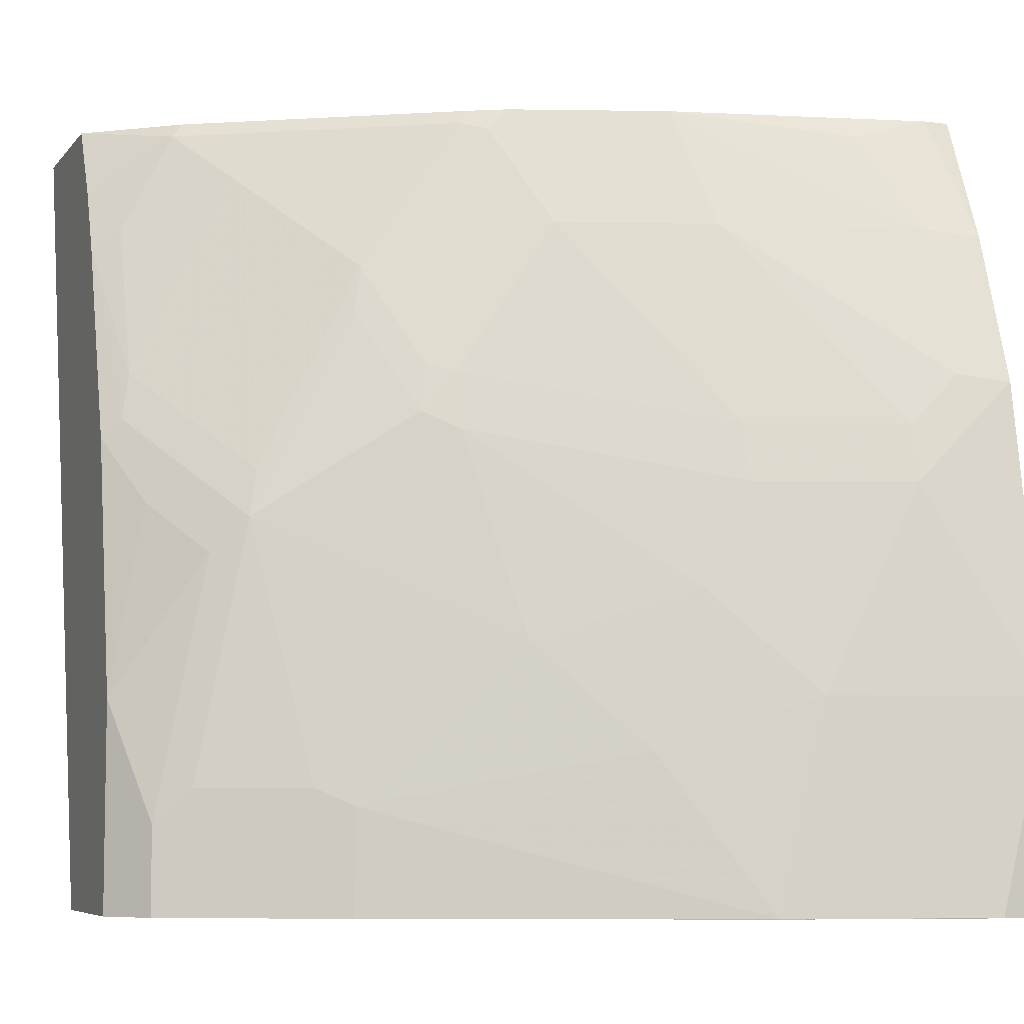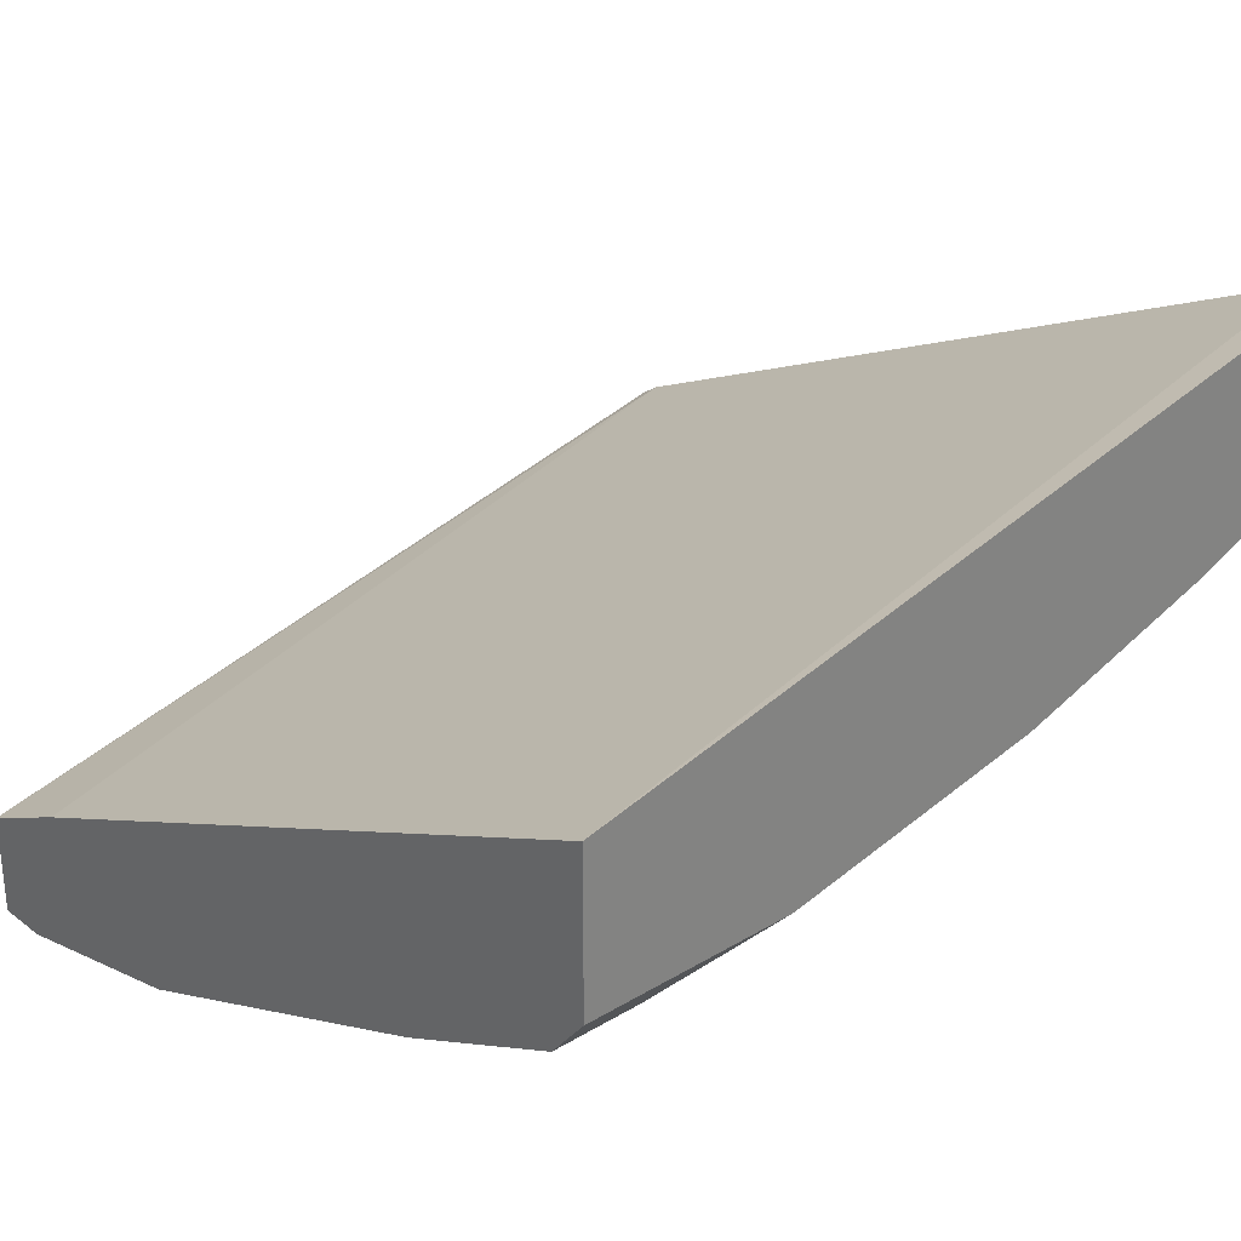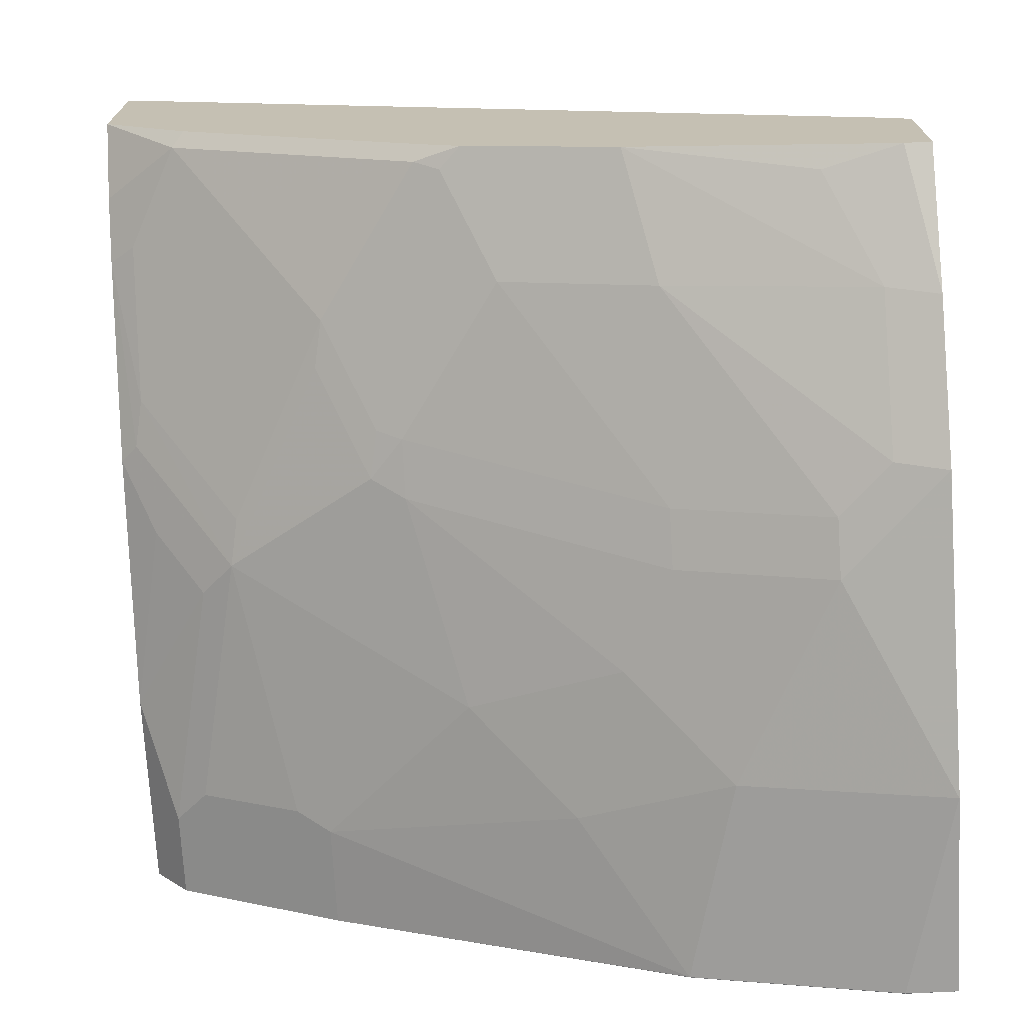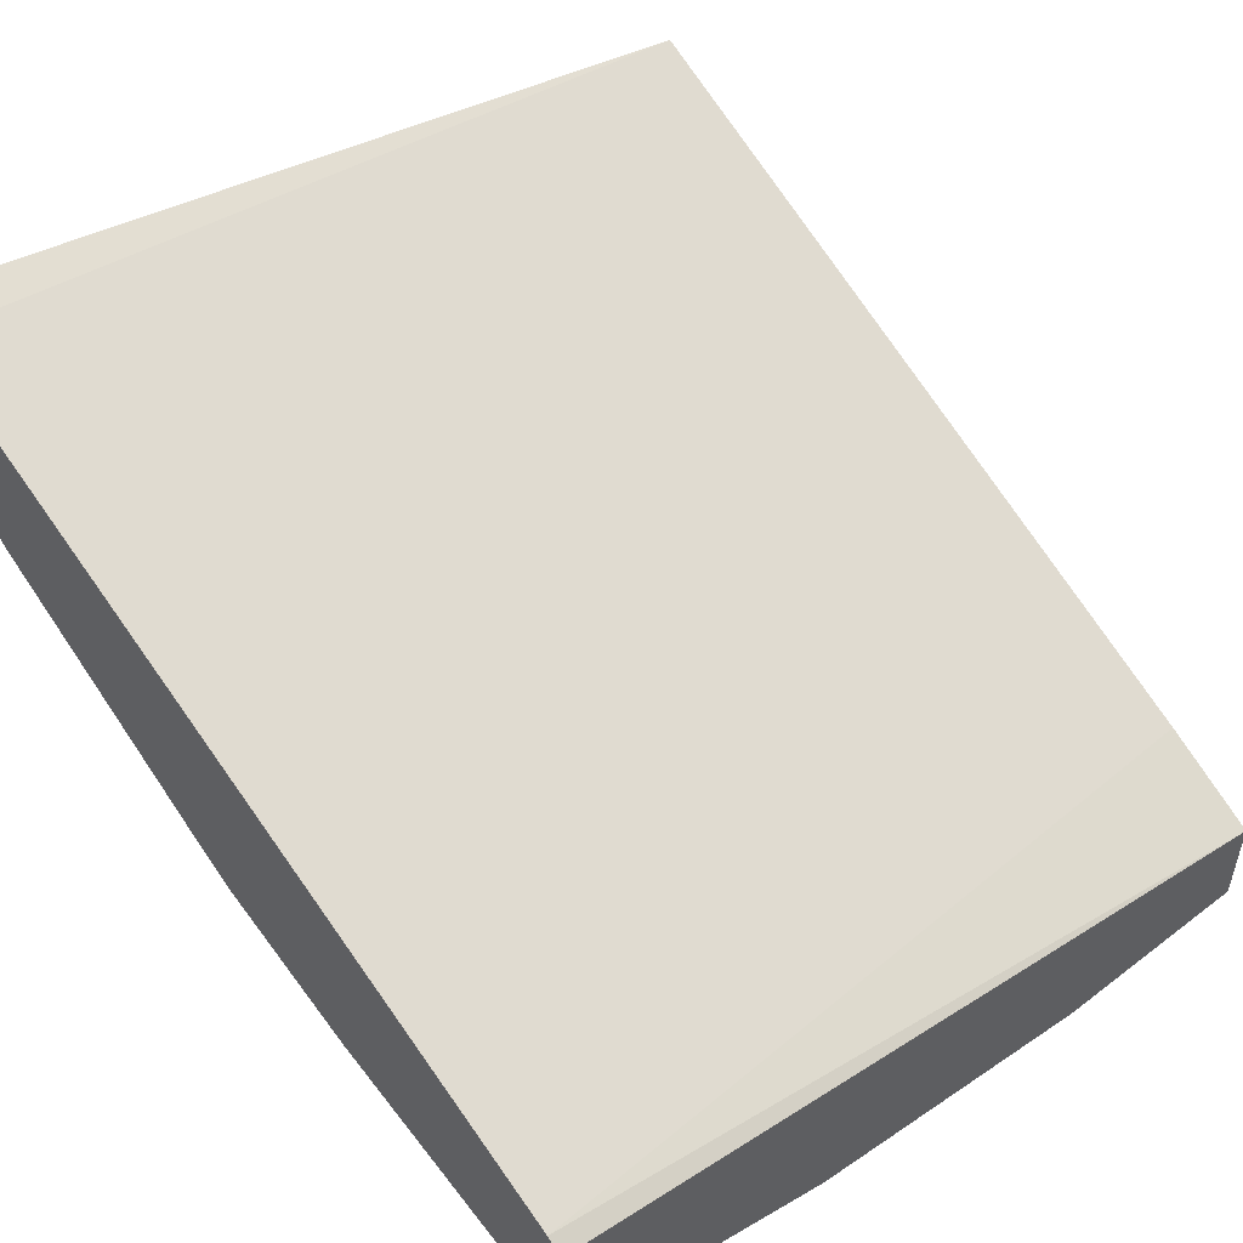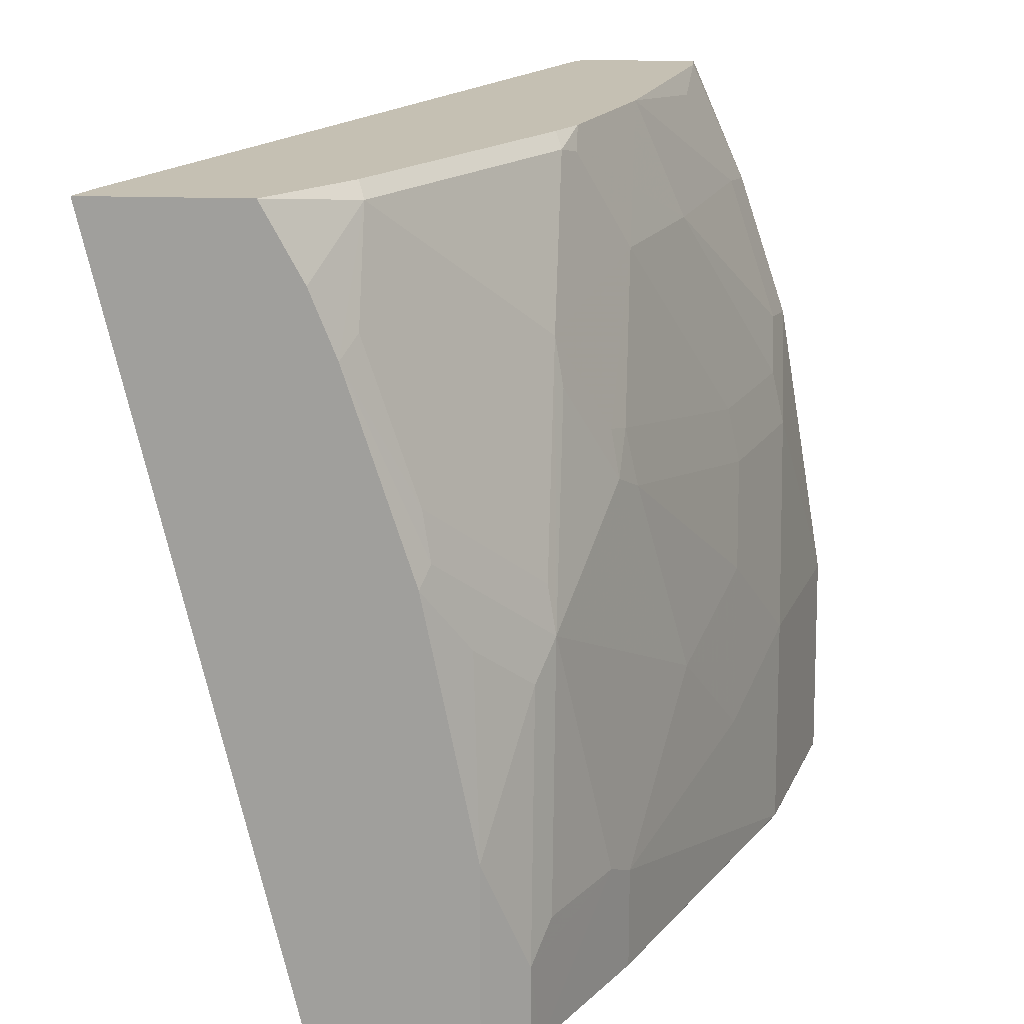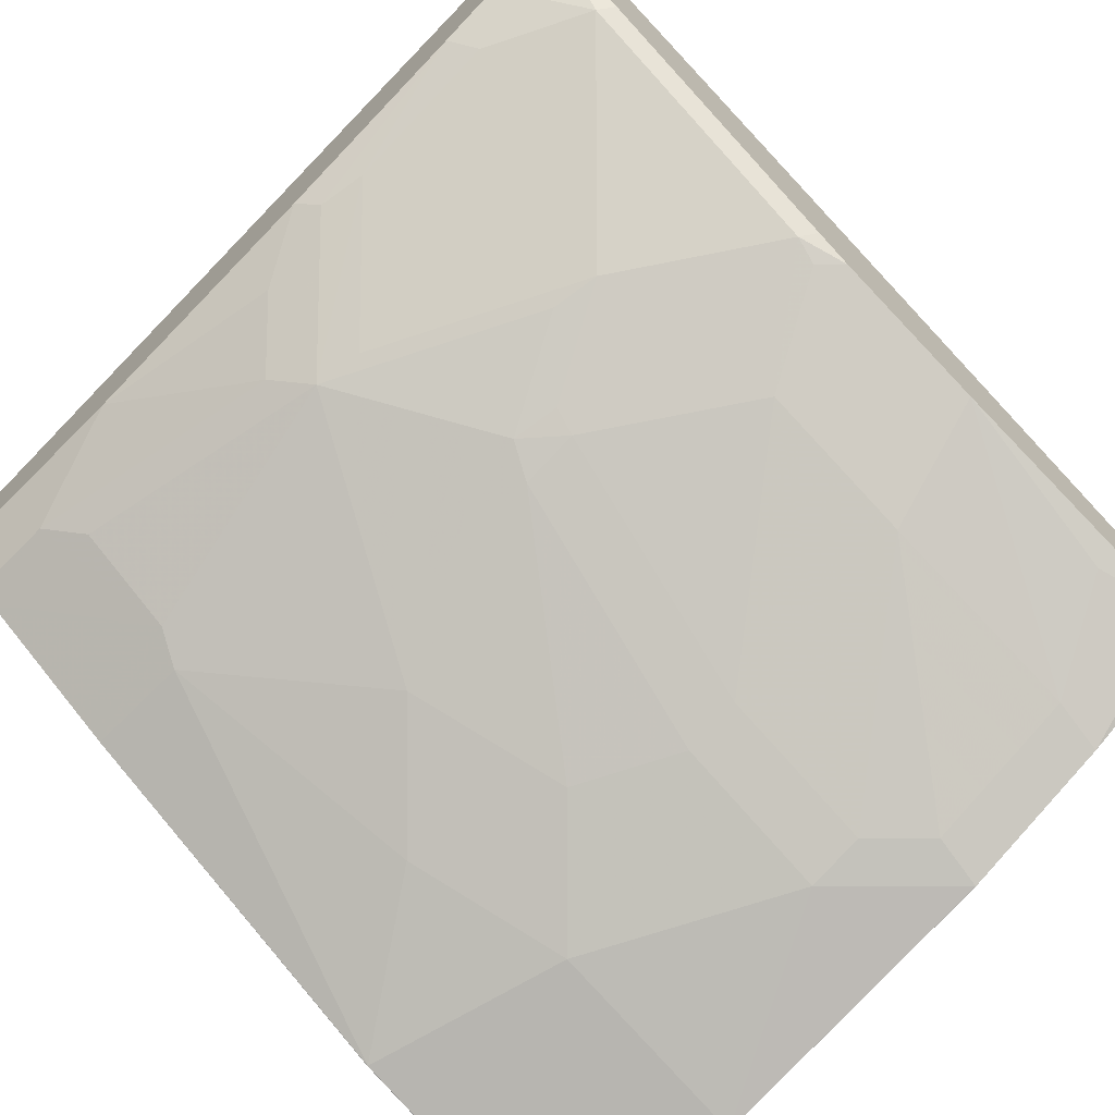
<metadata>
{"format":"obj","ext":"obj","renderer":"f3d","projection":"perspective","resolution":1024,"background":"white","views":[{"elev":-6.5,"azim":-20.9,"up":"+Z"},{"elev":29.5,"azim":-131.6,"up":"+Y"},{"elev":-71.3,"azim":3.1,"up":"+Y"},{"elev":52.4,"azim":50.4,"up":"+Y"},{"elev":18.1,"azim":-86.0,"up":"+Z"},{"elev":-70.6,"azim":-45.0,"up":"+Y"}]}
</metadata>
<code>
v -0.4605 -0.2969 -0.0001415
v -0.4605 -0.2969 0.07625
v -0.4605 -0.2394 -0.0001415
v -0.4472 -0.3131 -0.0001415
v -0.4605 -0.2777 0.1721
v -0.4472 -0.3131 0.03197
v -0.4281 -0.3131 0.1278
v -0.4472 -0.2939 0.147
v -0.4605 -0.1719 0.2981
v -0.4471 -0.1773 0.2981
v -0.1917 -0.3642 -0.0001415
v -0.441 -0.3162 -0.0001415
v -0.4536 -0.2811 0.1789
v -0.4605 -0.2536 0.2471
v -0.4153 -0.3195 0.1406
v -0.3961 -0.3386 0.04475
v -0.4345 -0.3195 0.04475
v -0.4605 -0.2295 0.2981
v -0.1596 -0.3115 0.2981
v -0.1914 -0.3643 -0.0001415
v -0.3961 -0.3386 -0.0001415
v -0.4504 -0.278 0.1965
v -0.4504 -0.2588 0.254
v -0.4313 -0.2588 0.2923
v -0.4605 -0.2442 0.2709
v -0.4121 -0.3163 0.1581
v -0.3386 -0.3578 0.1023
v -0.3578 -0.3386 0.1789
v -0.3961 -0.3195 0.1789
v -0.3738 -0.3163 0.2348
v -0.3834 -0.345 0.03836
v -0.4267 -0.2565 0.2981
v -0.1533 -0.3157 0.2981
v -0.1533 -0.3834 -0.0001415
v -0.3834 -0.345 -0.0001415
v -0.4121 -0.278 0.2731
v -0.3354 -0.3163 0.2923
v -0.3258 -0.3642 0.09586
v -0.345 -0.345 0.1725
v -0.345 -0.3402 0.1941
v -0.3546 -0.3354 0.1965
v -0.377 -0.3195 0.2172
v -0.3067 -0.3402 0.2516
v -0.2492 -0.4025 4.44e-06
v -0.2875 -0.3834 0.05751
v -0.3308 -0.314 0.2981
v -0.1533 -0.3619 0.2981
v -0.1533 -0.4215 -0.0001415
v -0.2492 -0.4025 -0.0001415
v -0.3258 -0.321 0.2899
v -0.3177 -0.321 0.2981
v -0.2684 -0.3834 0.115
v -0.2492 -0.3834 0.1533
v -0.2492 -0.3786 0.1749
v -0.2492 -0.3594 0.2516
v -0.2875 -0.3402 0.2707
v -0.1725 -0.4217 4.44e-06
v -0.1534 -0.4217 0.07669
v -0.23 -0.4025 0.07669
v -0.1632 -0.3618 0.2981
v -0.1533 -0.3833 0.2493
v -0.1533 -0.4217 -0.0001123
v -0.1534 -0.4217 -0.0001415
v -0.1725 -0.4216 -0.0001415
v -0.2684 -0.3402 0.2899
v -0.2602 -0.3402 0.2981
v -0.1917 -0.4025 0.1533
v -0.1917 -0.3977 0.1749
v -0.1725 -0.3977 0.1941
v -0.1725 -0.3786 0.2516
v -0.1533 -0.4217 0.07677
v -0.1534 -0.4025 0.1917
v -0.1917 -0.3594 0.2899
v -0.1533 -0.4025 0.1918
v -0.1534 -0.3834 0.2492
v -0.1533 -0.4025 0.1917
f 38 45 52
f 37 43 50
f 38 52 39
f 39 52 53
f 39 53 40
f 40 53 54
f 40 54 43
f 43 55 56
f 43 54 68
f 43 68 55
f 43 56 51
f 43 51 50
f 37 51 46
f 44 49 57
f 40 43 41
f 37 50 51
f 30 43 37
f 33 48 34
f 44 57 58
f 28 41 30
f 28 30 42
f 28 42 29
f 29 42 30
f 30 41 43
f 30 37 36
f 31 35 44
f 31 44 45
f 33 47 61
f 33 61 74
f 33 74 76
f 33 76 71
f 33 71 62
f 33 62 48
f 35 49 44
f 44 58 59
f 60 66 73
f 45 59 52
f 58 72 67
f 58 67 59
f 28 40 41
f 60 73 61
f 61 73 70
f 61 70 75
f 61 75 72
f 61 72 74
f 66 70 73
f 67 72 68
f 68 72 69
f 69 72 75
f 69 75 70
f 71 76 72
f 72 76 74
f 58 71 72
f 44 59 45
f 57 71 58
f 57 63 62
f 47 60 61
f 48 62 63
f 49 64 57
f 51 56 65
f 51 65 66
f 52 59 67
f 52 67 53
f 53 67 68
f 53 68 54
f 55 66 65
f 55 65 56
f 55 68 69
f 55 69 70
f 55 70 66
f 57 64 63
f 57 62 71
f 28 39 40
f 31 45 38
f 27 38 39
f 2 6 7
f 2 7 8
f 2 8 5
f 3 9 10
f 3 10 11
f 4 12 6
f 5 13 14
f 5 8 7
f 5 7 15
f 5 15 13
f 6 12 16
f 6 16 17
f 6 17 15
f 6 15 7
f 9 18 32
f 1 6 2
f 9 32 46
f 1 4 6
f 1 21 12
f 1 2 5
f 27 39 28
f 1 14 25
f 1 25 18
f 1 18 9
f 1 9 3
f 1 3 11
f 1 11 20
f 1 20 34
f 1 34 48
f 1 48 63
f 1 63 64
f 1 64 49
f 1 49 35
f 1 35 21
f 1 12 4
f 9 46 51
f 1 5 14
f 9 66 60
f 16 21 35
f 16 35 31
f 16 31 38
f 16 38 27
f 18 25 24
f 18 24 32
f 19 33 34
f 19 34 20
f 22 26 30
f 22 30 36
f 22 36 23
f 23 36 24
f 24 36 37
f 24 46 32
f 9 51 66
f 15 30 26
f 15 29 30
f 24 37 46
f 15 27 28
f 15 28 29
f 9 47 33
f 9 60 47
f 9 33 19
f 9 19 10
f 10 19 11
f 12 21 16
f 13 22 14
f 11 19 20
f 14 22 23
f 14 23 24
f 14 24 25
f 15 26 22
f 15 17 16
f 15 16 27
f 13 15 22

</code>
